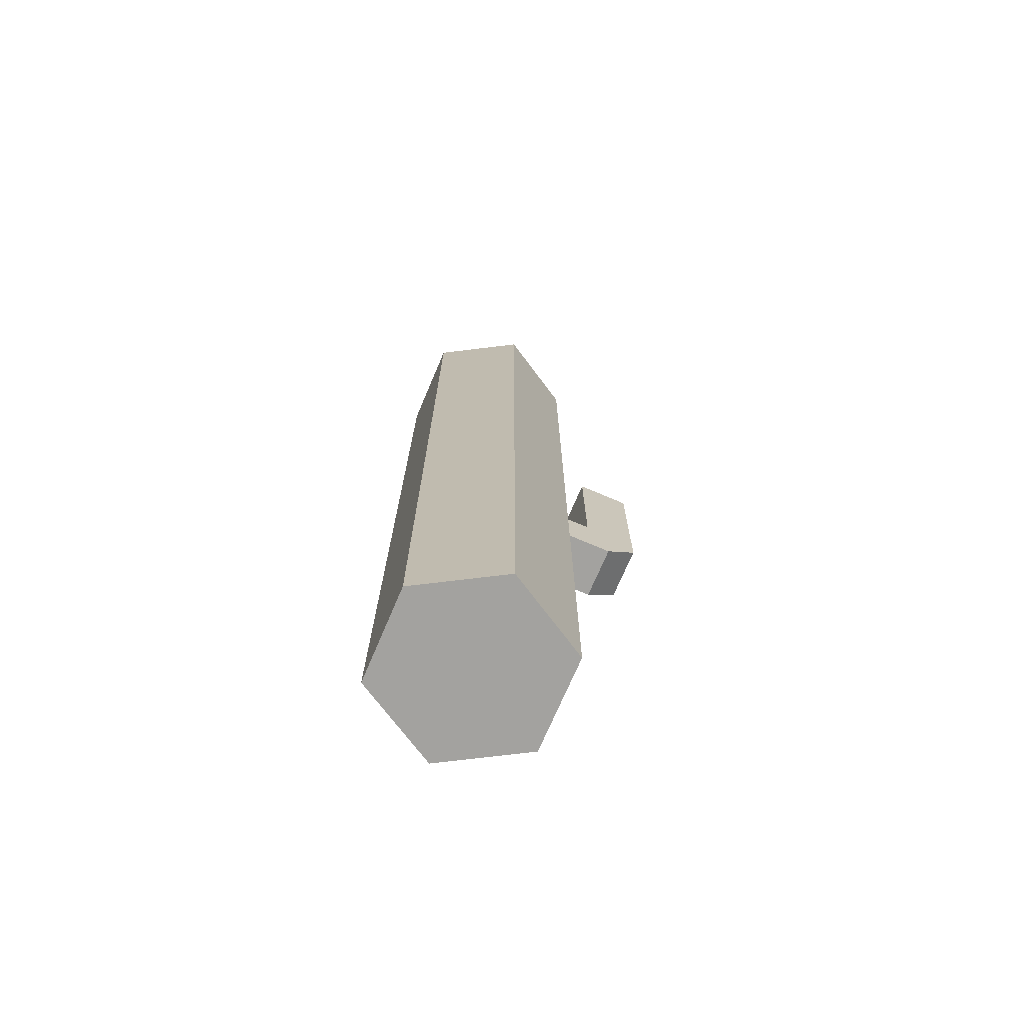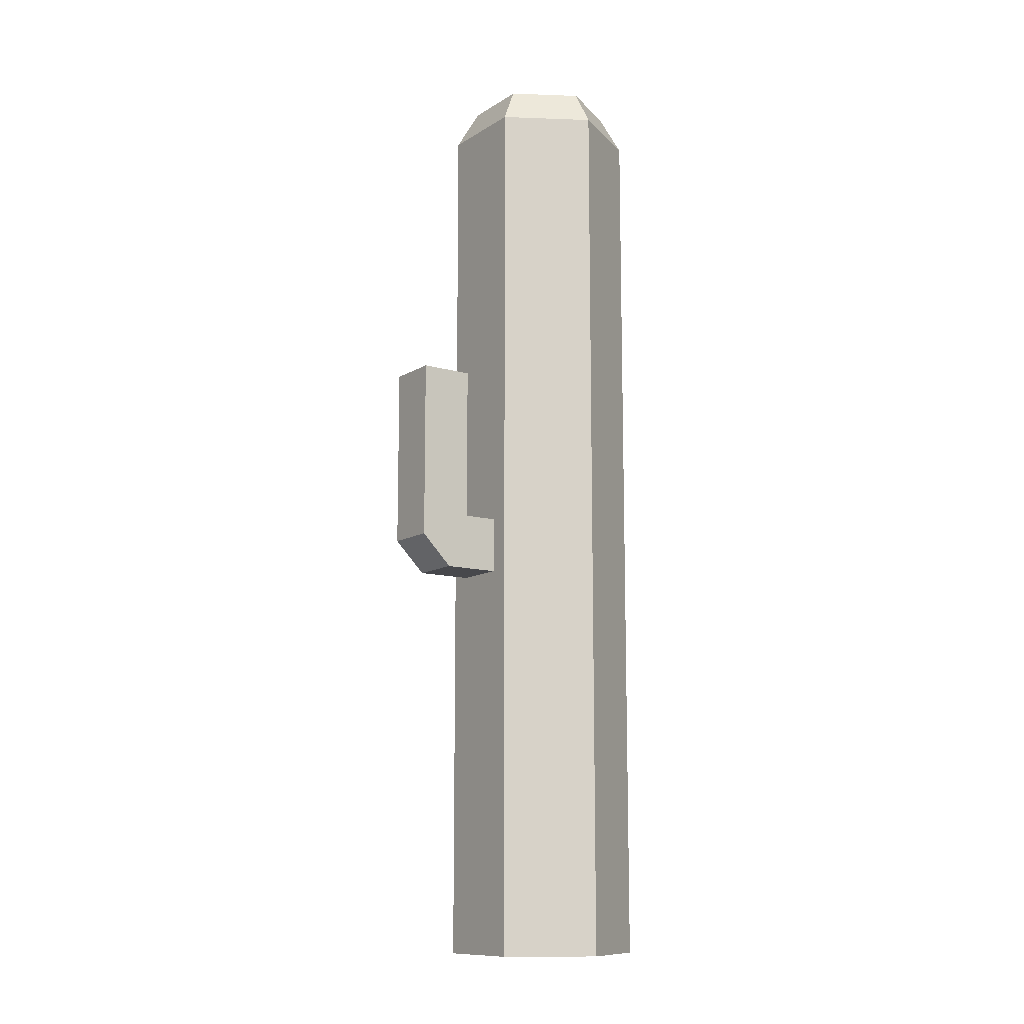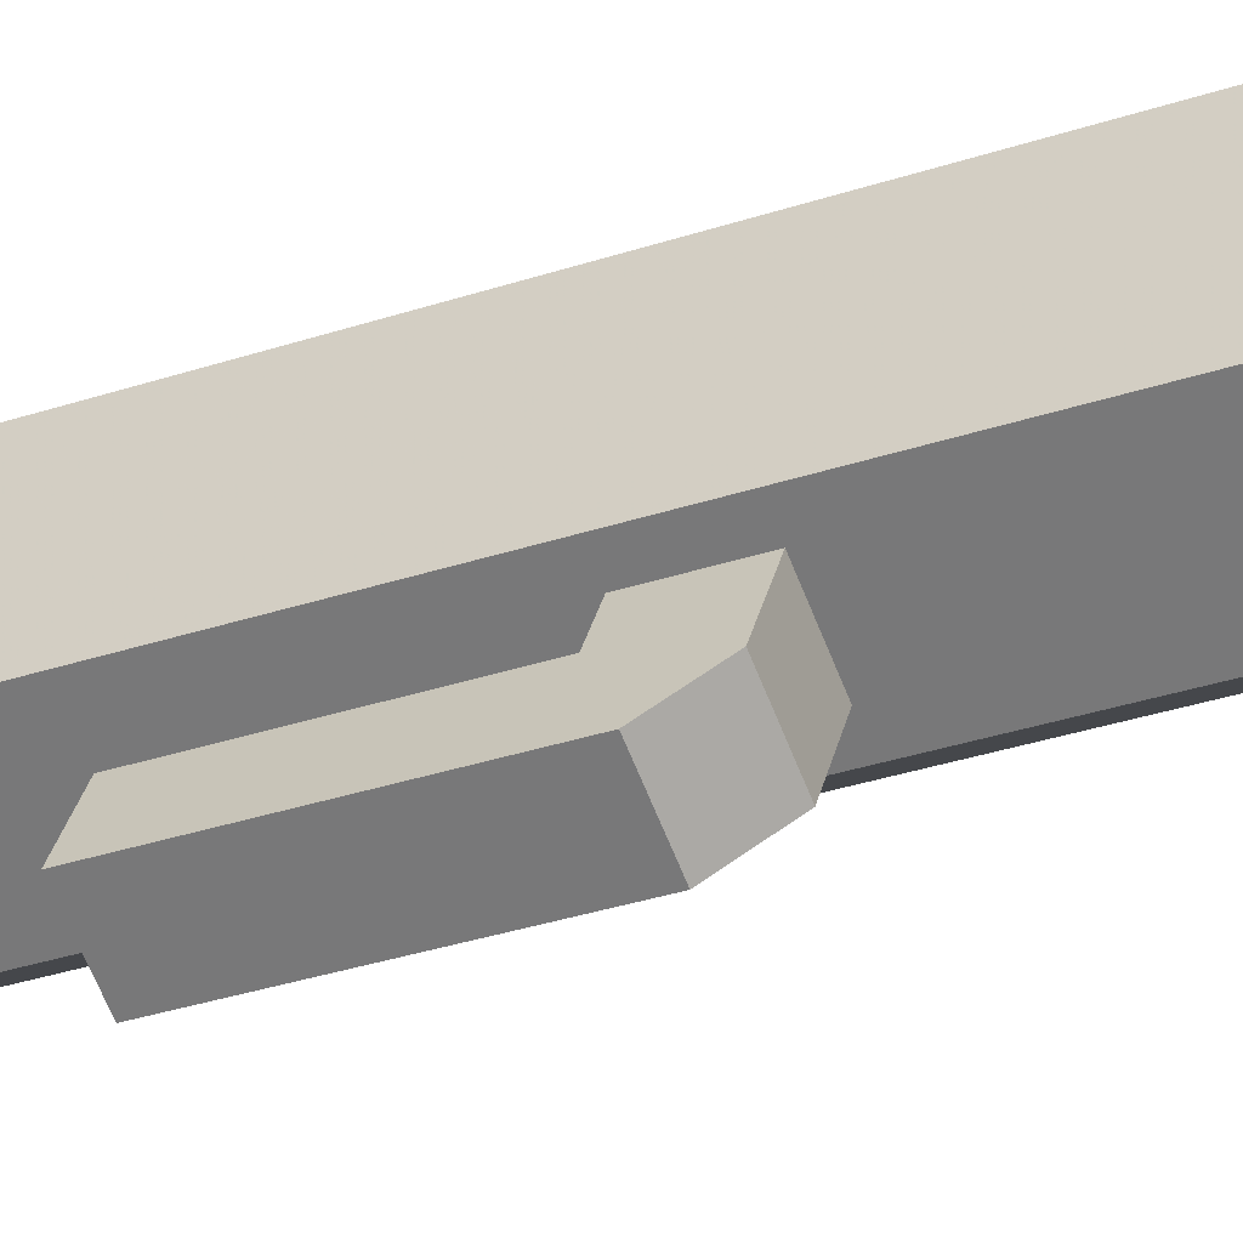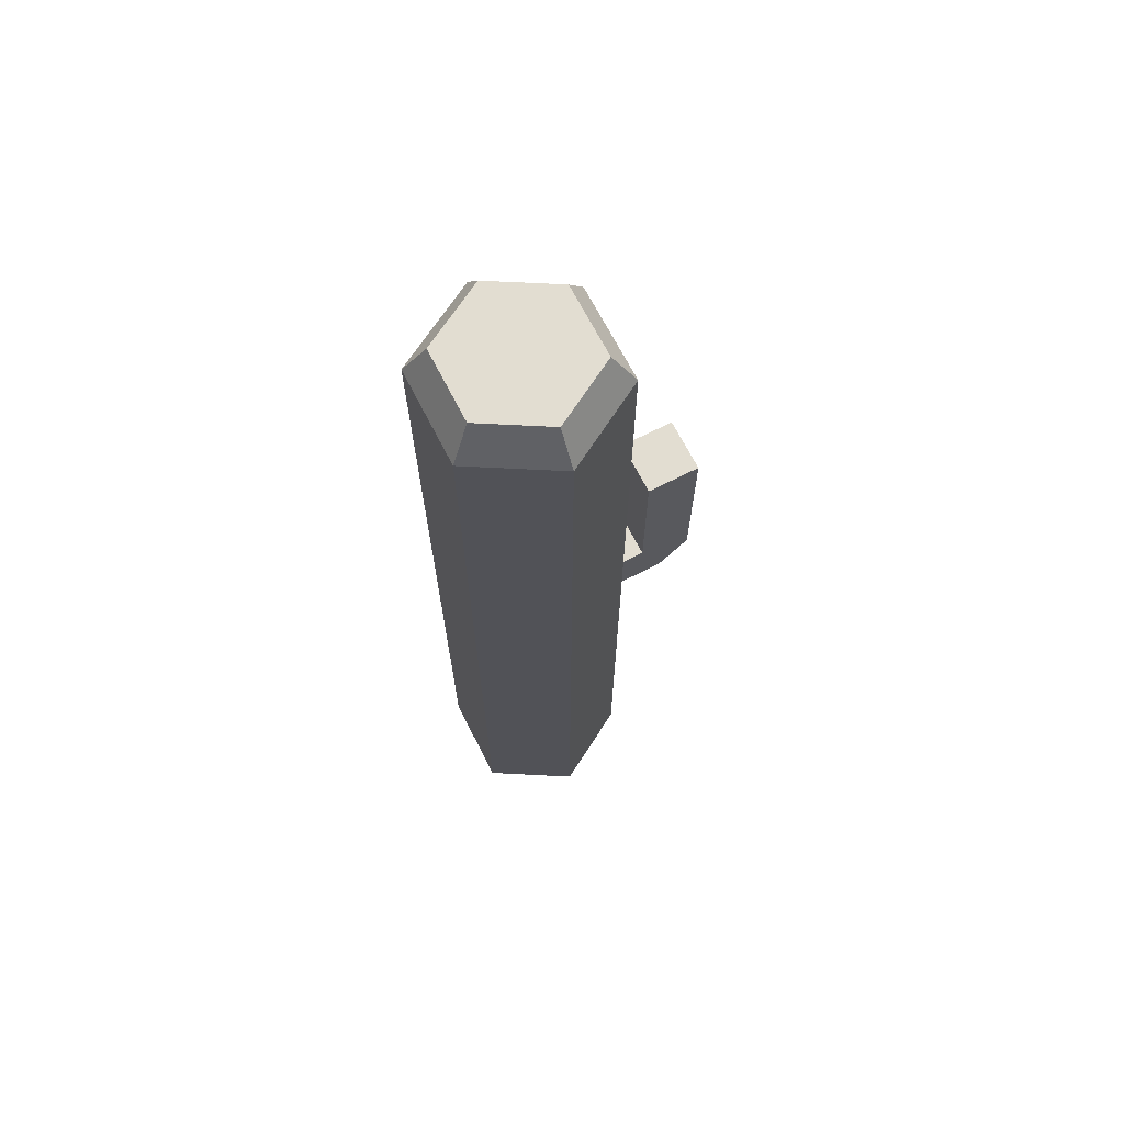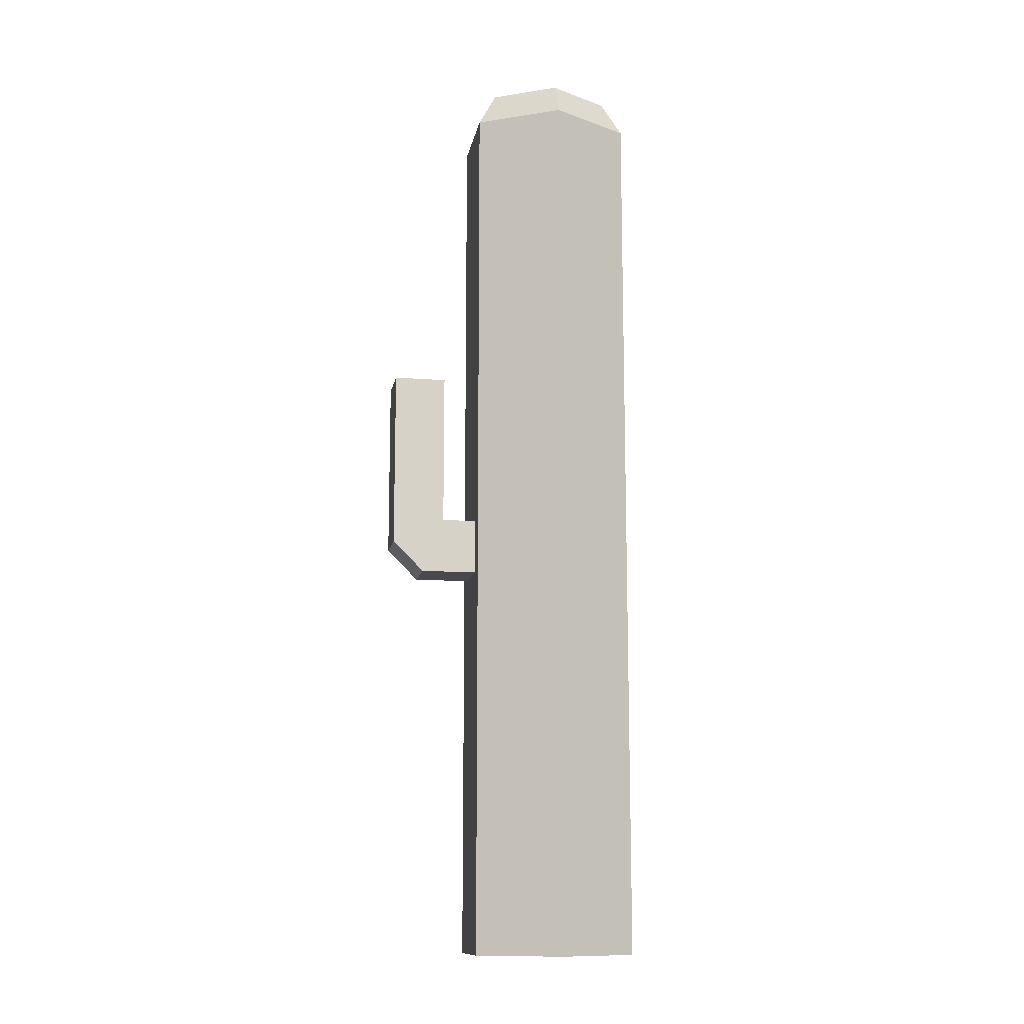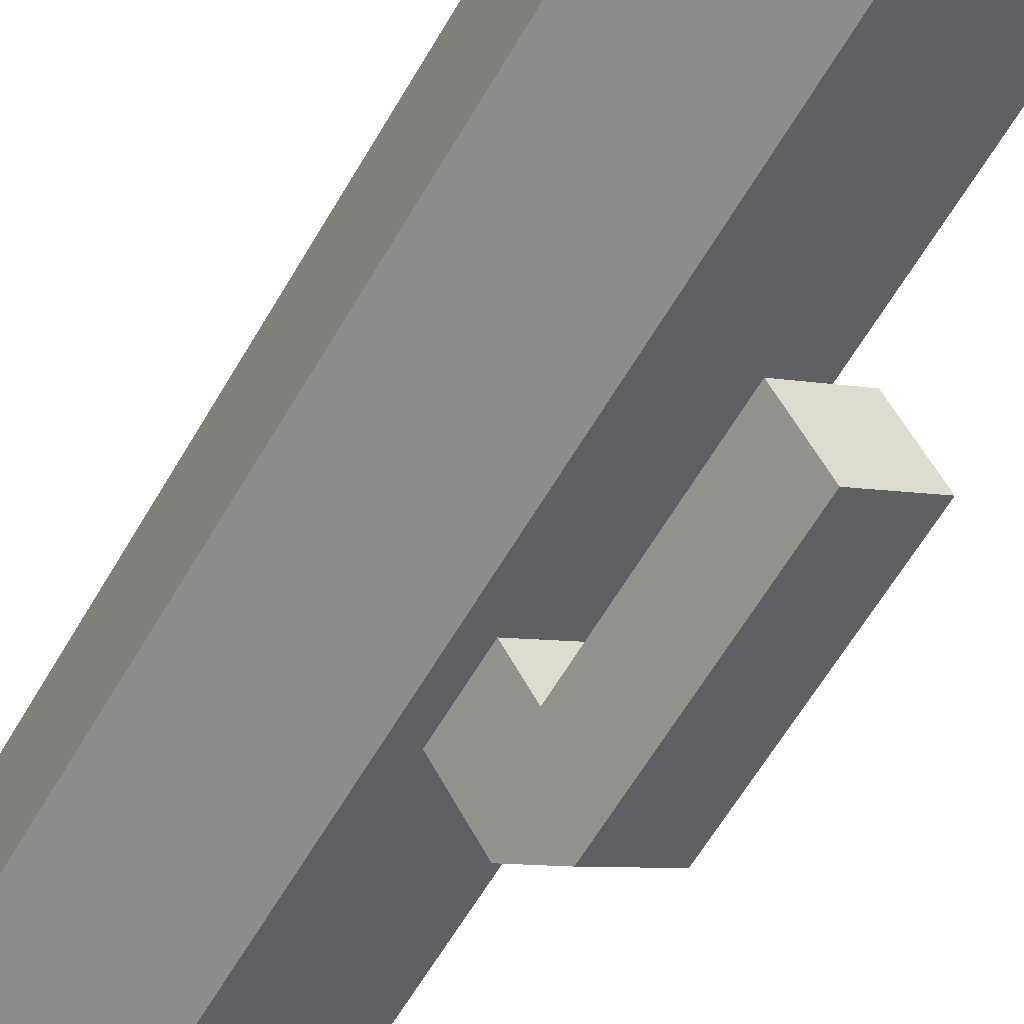
<metadata>
{"format":"obj","ext":"obj","renderer":"f3d","projection":"perspective","resolution":1024,"background":"white","views":[{"elev":-72.5,"azim":96.9,"up":"+Y"},{"elev":-11.6,"azim":-95.0,"up":"+Y"},{"elev":-32.1,"azim":-64.8,"up":"+Z"},{"elev":68.6,"azim":92.9,"up":"+Y"},{"elev":-12.5,"azim":-70.1,"up":"+Y"},{"elev":-55.2,"azim":151.6,"up":"+Z"}]}
</metadata>
<code>
v 0.6 0.9603 0.5845
v 0.5139 0 0.6341
v 0.6 0 0.5845
v 0.5139 0.9603 0.6341
v 0.5139 0.9603 0.4355
v 0.4279 0.9603 0.4851
v 0.4279 0.9603 0.5845
v 0.4279 0 0.5845
v 0.4279 0 0.4851
v 0.4464 0.4205 0.4745
v 0.5139 0 0.4355
v 0.4954 0.4205 0.4461
v 0.4657 0.4205 0.3946
v 0.4167 0.4205 0.4229
v 0.4282 0.4801 0.4429
v 0.4464 0.4801 0.4745
v 0.4954 0.4801 0.4461
v 0.6 0 0.4851
v 0.6 0.9603 0.4851
v 0.5139 1 0.6103
v 0.4486 1 0.5726
v 0.4486 1 0.4971
v 0.5139 1 0.4593
v 0.5793 1 0.5726
v 0.5793 1 0.4971
v 0.4772 0.4801 0.4146
v 0.4772 0.6457 0.4146
v 0.4491 0.6457 0.3659
v 0.4491 0.4538 0.3659
v 0.4 0.4538 0.3942
v 0.4 0.6457 0.3942
v 0.4282 0.6457 0.4429
g Mesh1 Group1 Model
f 1 2 3
f 2 1 4
f 5 4 1
f 6 4 5
f 4 6 7
f 6 8 7
f 8 6 9
f 10 9 6
f 9 10 11
f 11 10 12
f 10 13 12
f 13 10 14
f 10 15 14
f 15 10 16
f 10 6 16
f 16 6 17
f 5 17 6
f 5 12 17
f 12 5 11
f 5 18 11
f 18 5 19
f 5 1 19
f 1 18 19
f 18 1 3
f 2 18 3
f 2 11 18
f 8 11 2
f 11 8 9
f 4 8 2
f 8 4 7
f 20 7 4
f 7 20 21
f 20 22 21
f 22 20 23
f 23 20 24
f 4 24 20
f 24 4 1
f 19 24 1
f 24 19 25
f 19 23 25
f 23 19 5
f 5 22 23
f 22 5 6
f 6 21 22
f 21 6 7
f 23 24 25
f 13 17 12
f 17 13 26
f 26 13 27
f 27 13 28
f 28 13 29
f 14 29 13
f 29 14 30
f 14 31 30
f 15 31 14
f 31 15 32
f 15 27 32
f 27 15 26
f 16 26 15
f 26 16 17
f 28 32 27
f 32 28 31
f 29 31 28
f 31 29 30

</code>
